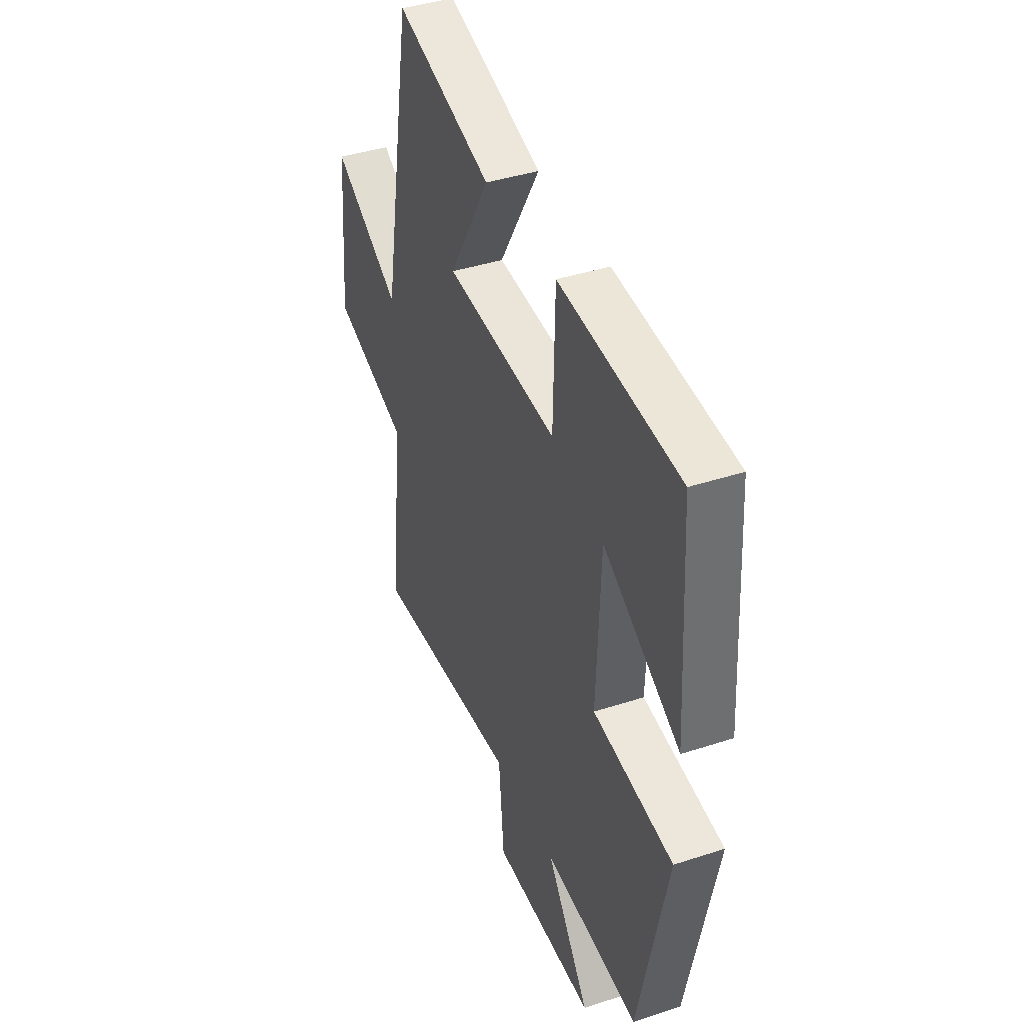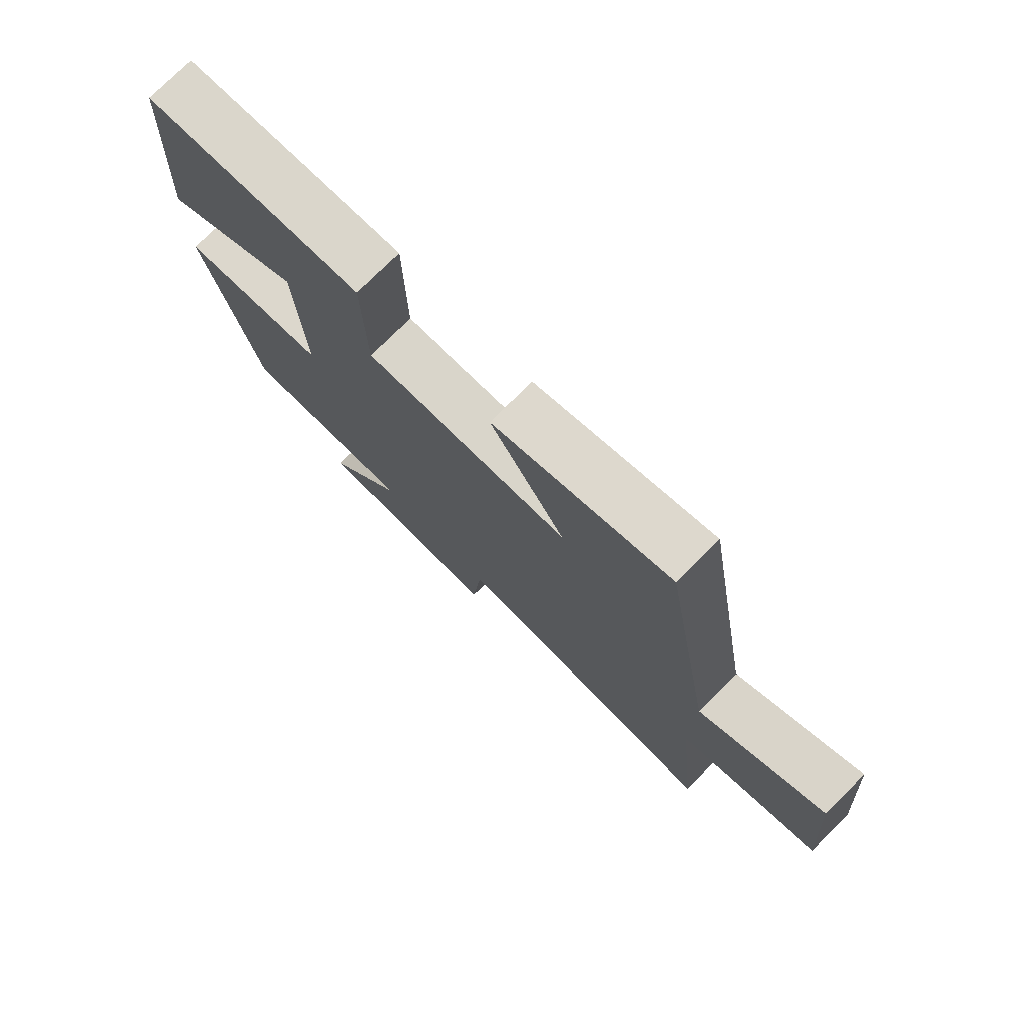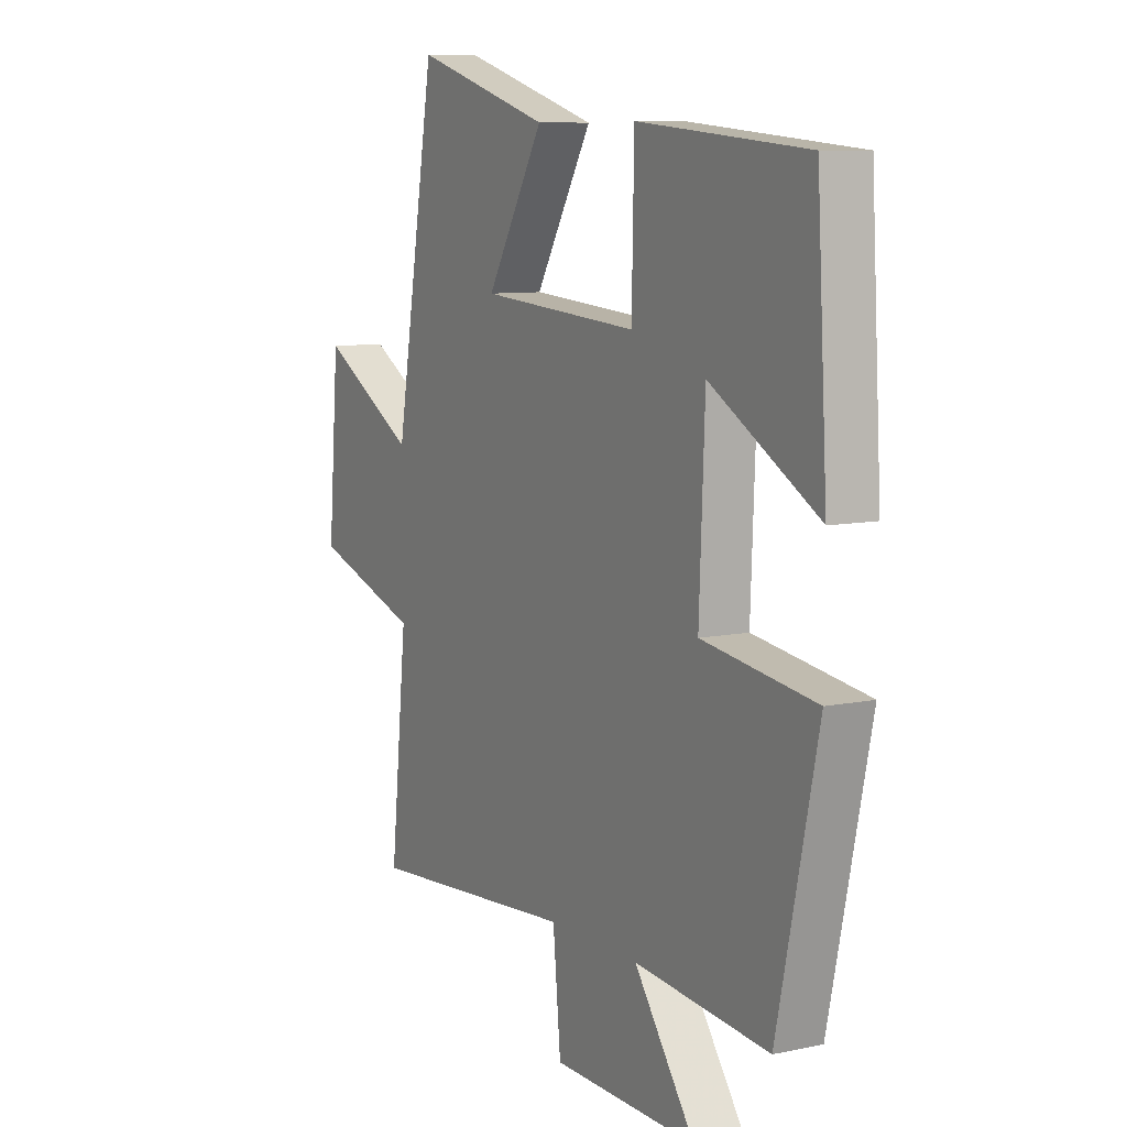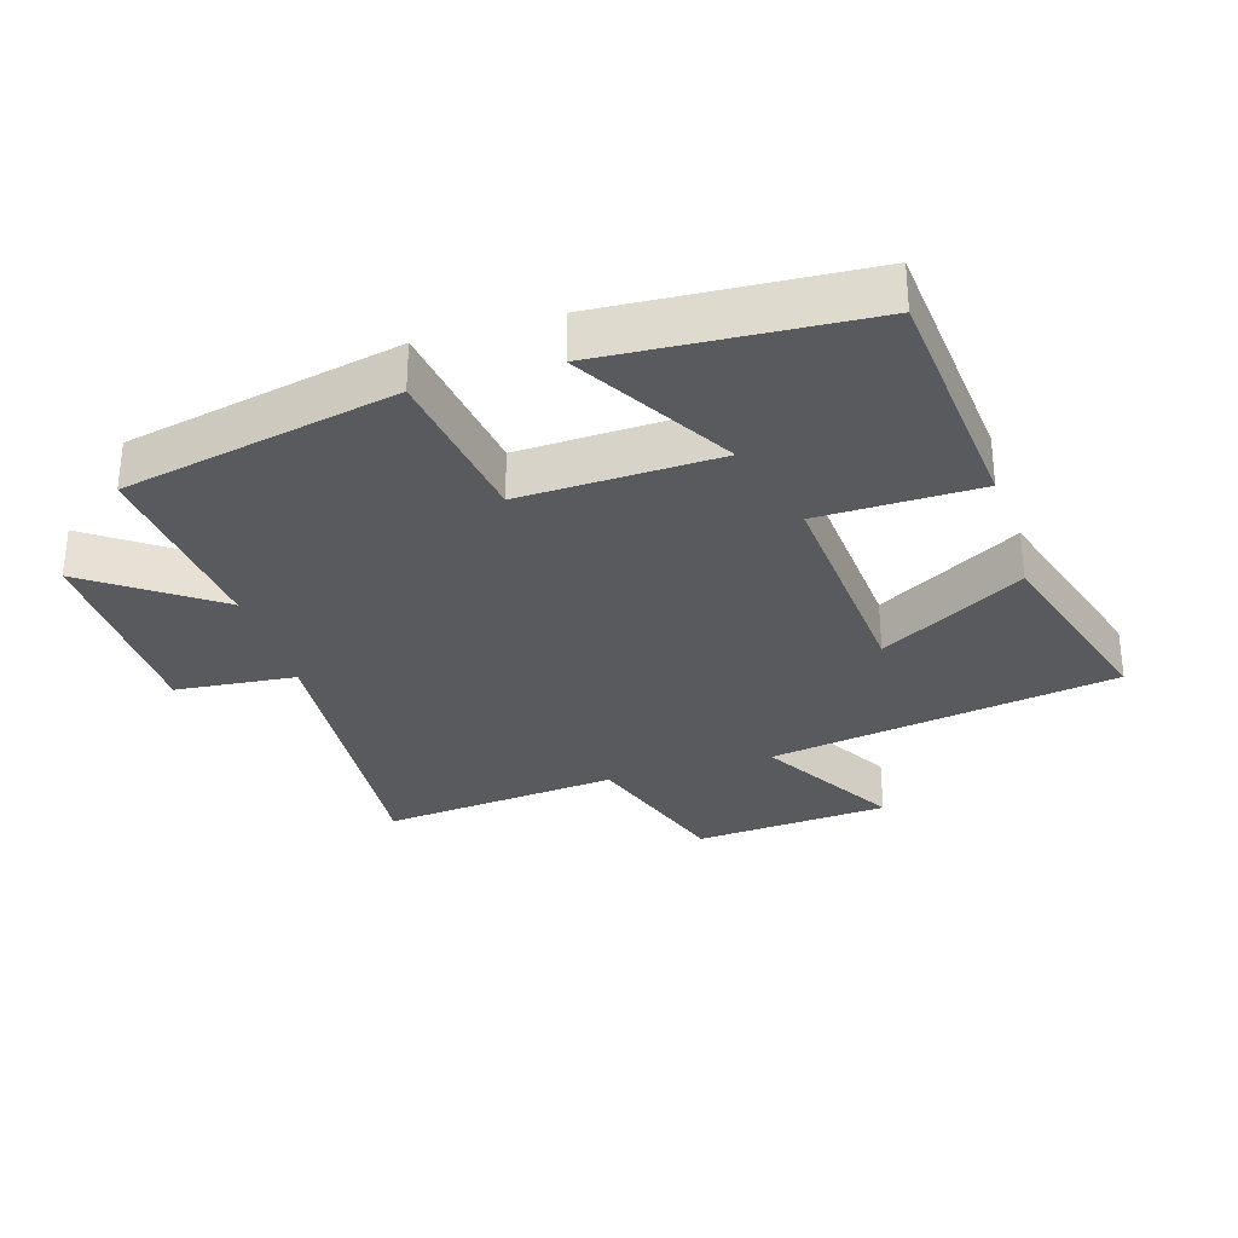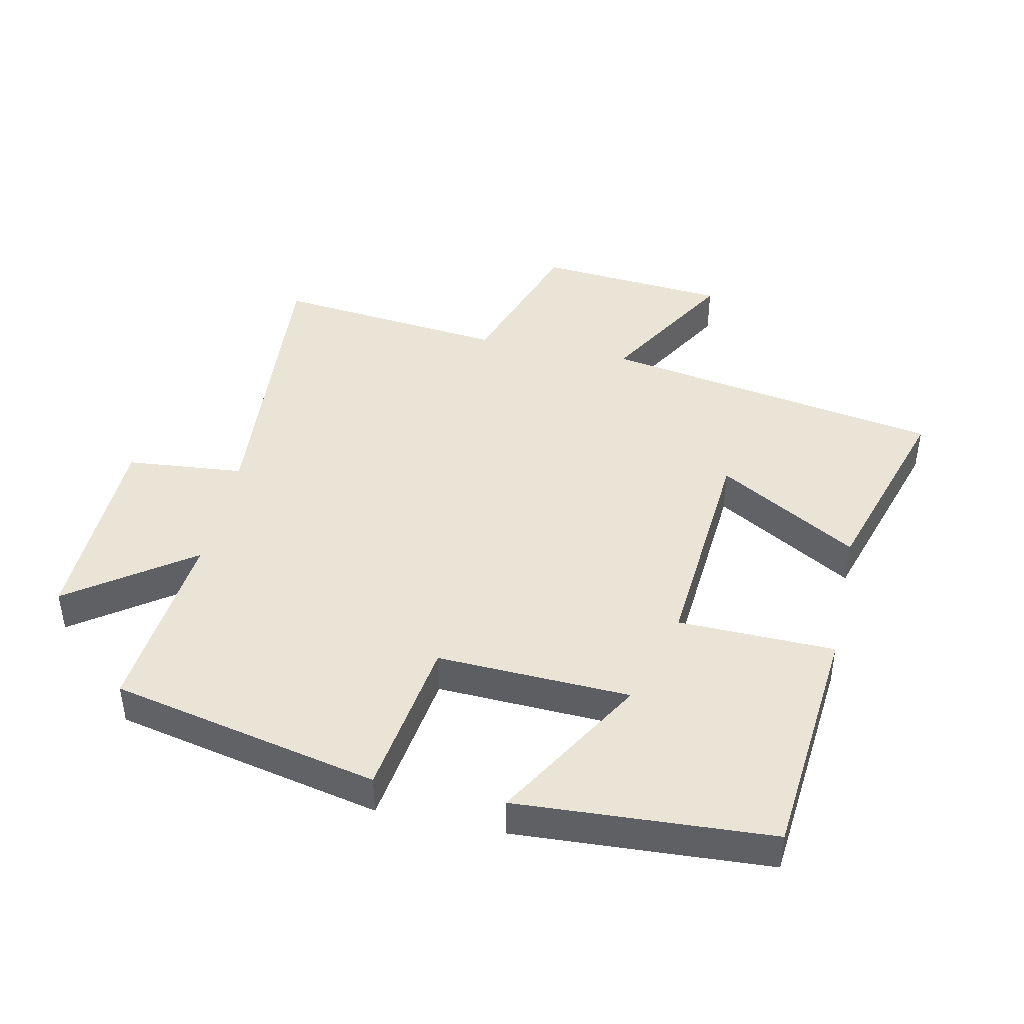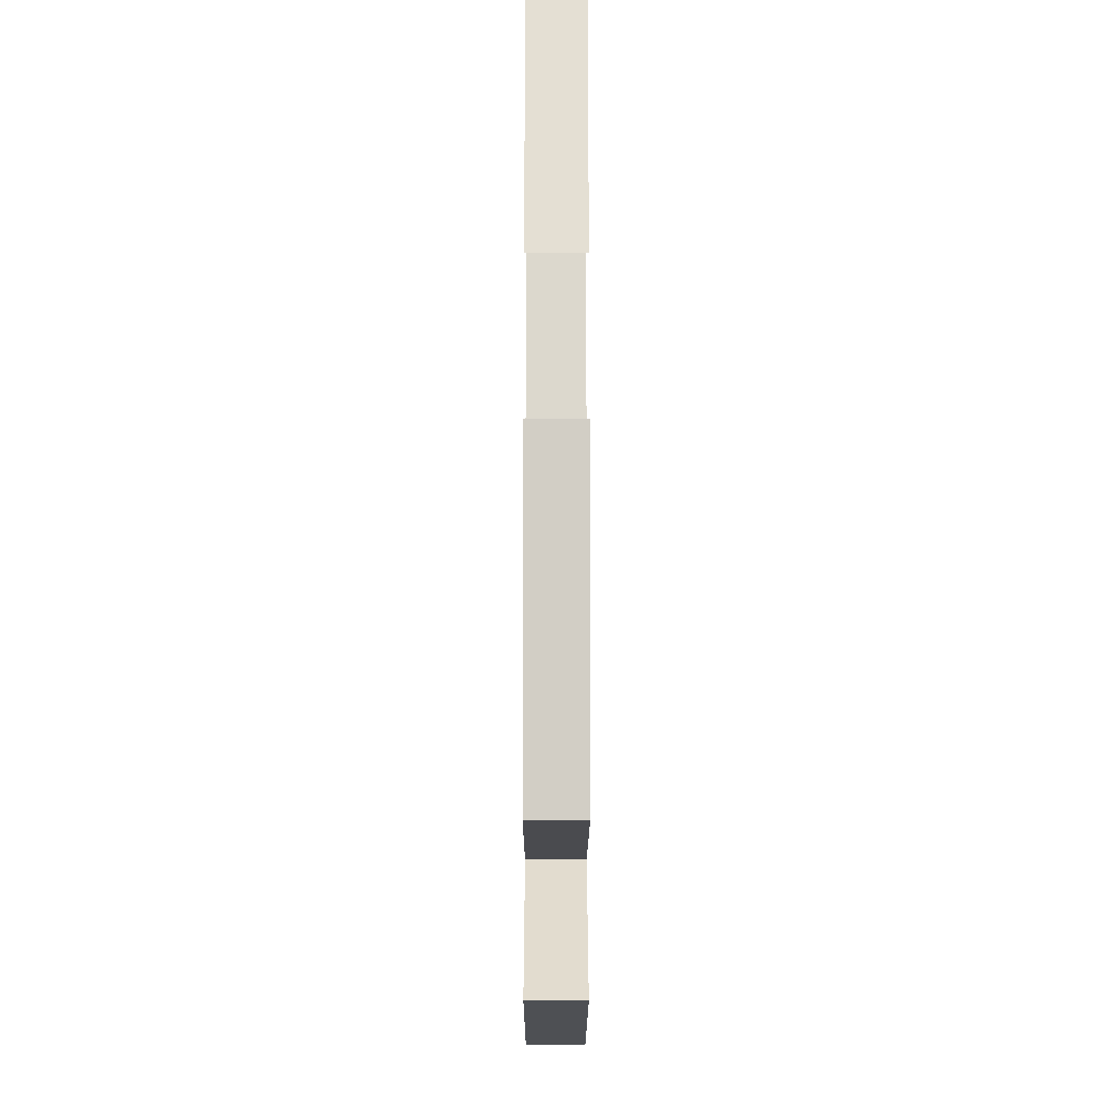
<metadata>
{"format":"obj","ext":"obj","renderer":"f3d","projection":"perspective","resolution":1024,"background":"white","views":[{"elev":40.4,"azim":-111.9,"up":"+Z"},{"elev":76.5,"azim":45.2,"up":"+Z"},{"elev":8.7,"azim":-119.8,"up":"+Z"},{"elev":-30.9,"azim":-73.1,"up":"+Y"},{"elev":43.7,"azim":-77.8,"up":"+Y"},{"elev":-19.8,"azim":-90.1,"up":"+Z"}]}
</metadata>
<code>
v -0.412 0.07 -0.528
v -0.5 0.07 -0.117
v -0.253 0.07 -0.082
v -0.265 0.07 0.214
v -0.5 0.07 0.077
v -0.477 0.07 0.467
v -0.109 0.07 0.5
v -0.104 0.07 0.26
v 0.24 0.07 0.286
v 0.115 0.07 0.5
v 0.411 0.07 0.59
v 0.5 0.07 0.068
v 0.709 0.07 0.19
v 0.733 0.07 -0.102
v 0.5 0.07 -0.18
v 0.537 0.07 -0.536
v 0.081 0.07 -0.5
v 0.064 0.07 -0.68
v -0.252 0.07 -0.686
v -0.119 0.07 -0.5
v -0.412 0 -0.528
v -0.5 0 -0.117
v -0.253 0 -0.082
v -0.265 0 0.214
v -0.5 0 0.077
v -0.477 0 0.467
v -0.109 0 0.5
v -0.104 0 0.26
v 0.24 0 0.286
v 0.115 0 0.5
v 0.411 0 0.59
v 0.5 0 0.068
v 0.709 0 0.19
v 0.733 0 -0.102
v 0.5 0 -0.18
v 0.537 0 -0.536
v 0.081 0 -0.5
v 0.064 0 -0.68
v -0.252 0 -0.686
v -0.119 0 -0.5
f 17 18 19 20
f 15 16 17
f 15 17 20
f 12 13 14 15
f 9 10 11 12
f 8 9 12 15
f 6 7 8
f 4 5 6
f 4 6 8 15
f 20 1 2 3
f 3 4 15 20
f 40 39 38 37
f 37 36 35
f 40 37 35
f 35 34 33 32
f 32 31 30 29
f 35 32 29 28
f 28 27 26
f 26 25 24
f 35 28 26 24
f 23 22 21 40
f 40 35 24 23
f 1 21 22 2
f 2 22 23 3
f 3 23 24 4
f 4 24 25 5
f 5 25 26 6
f 6 26 27 7
f 7 27 28 8
f 8 28 29 9
f 9 29 30 10
f 10 30 31 11
f 11 31 32 12
f 12 32 33 13
f 13 33 34 14
f 14 34 35 15
f 15 35 36 16
f 16 36 37 17
f 17 37 38 18
f 18 38 39 19
f 19 39 40 20
f 20 40 21 1

</code>
